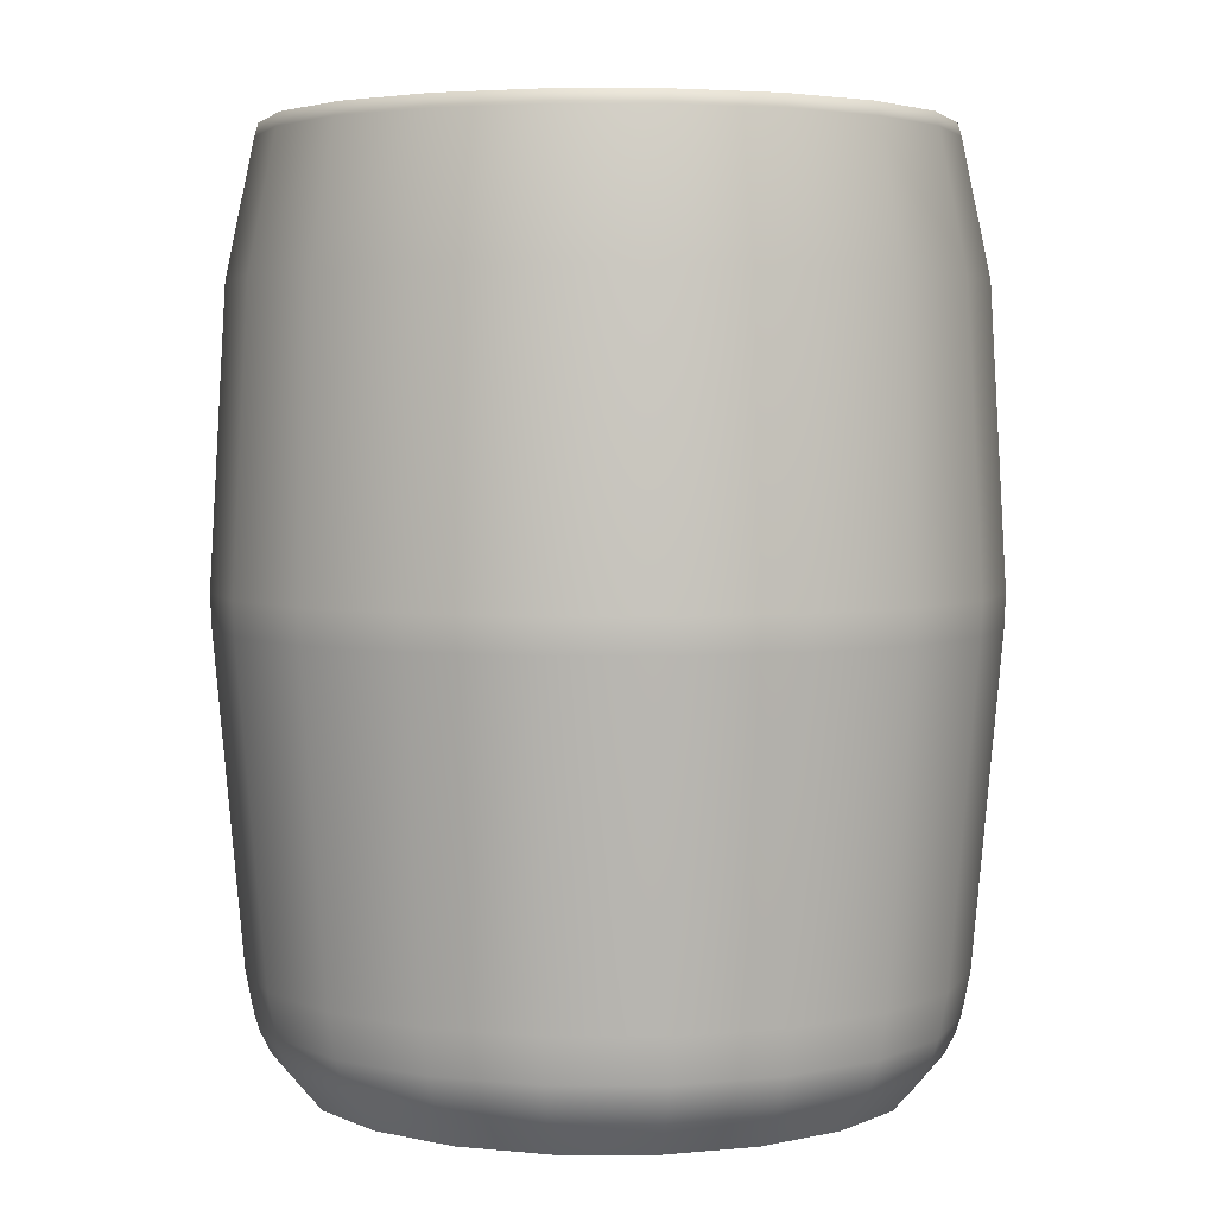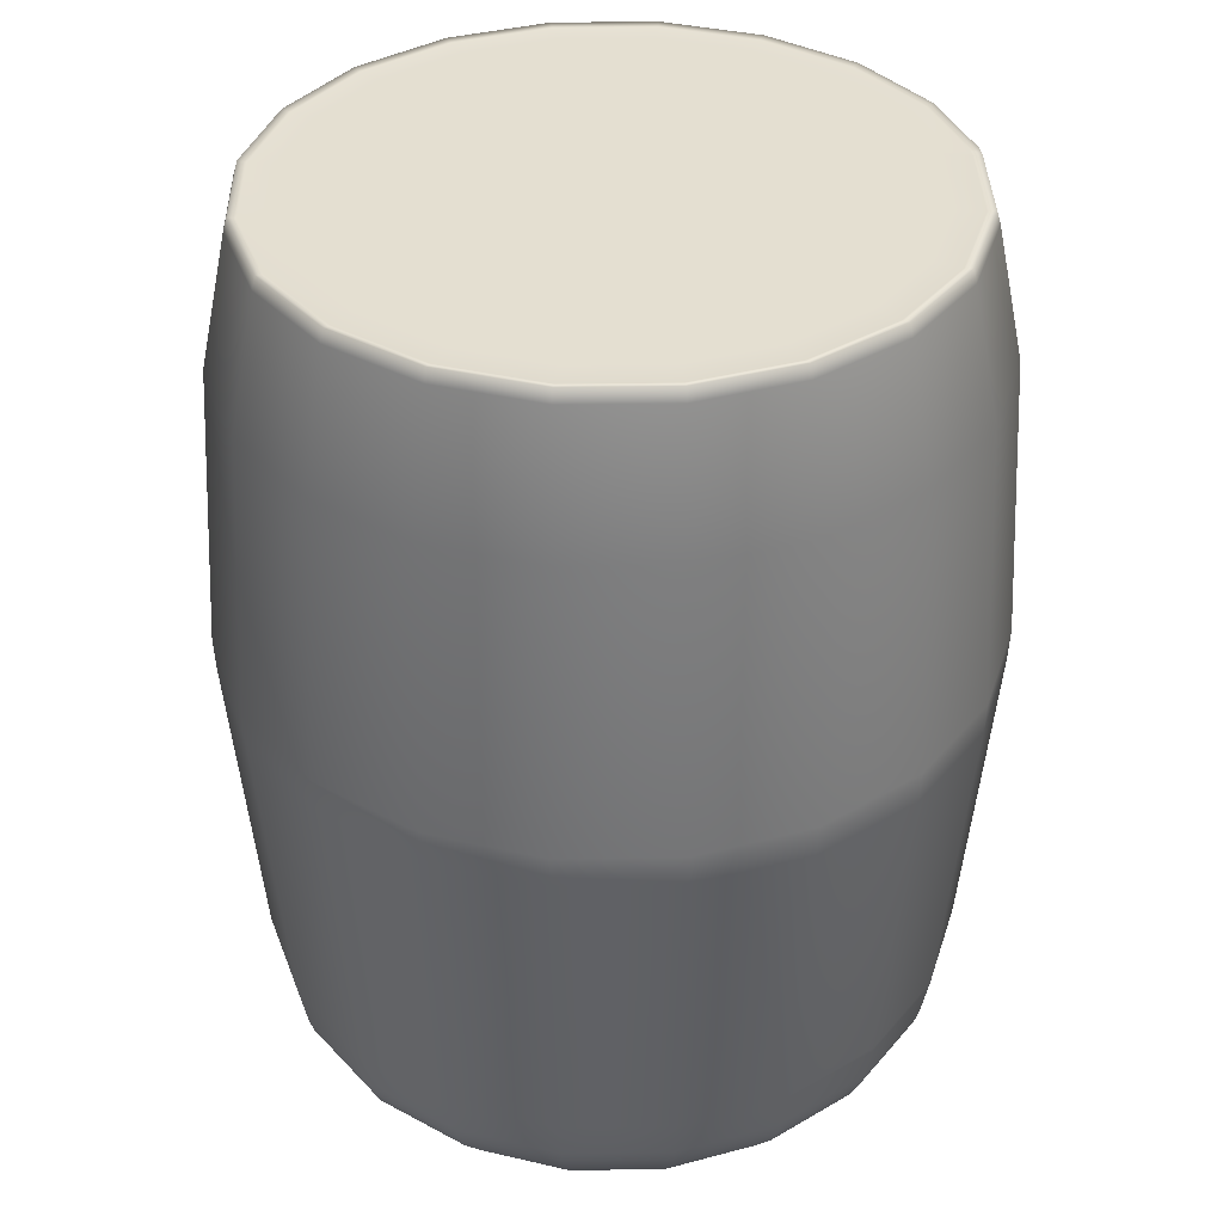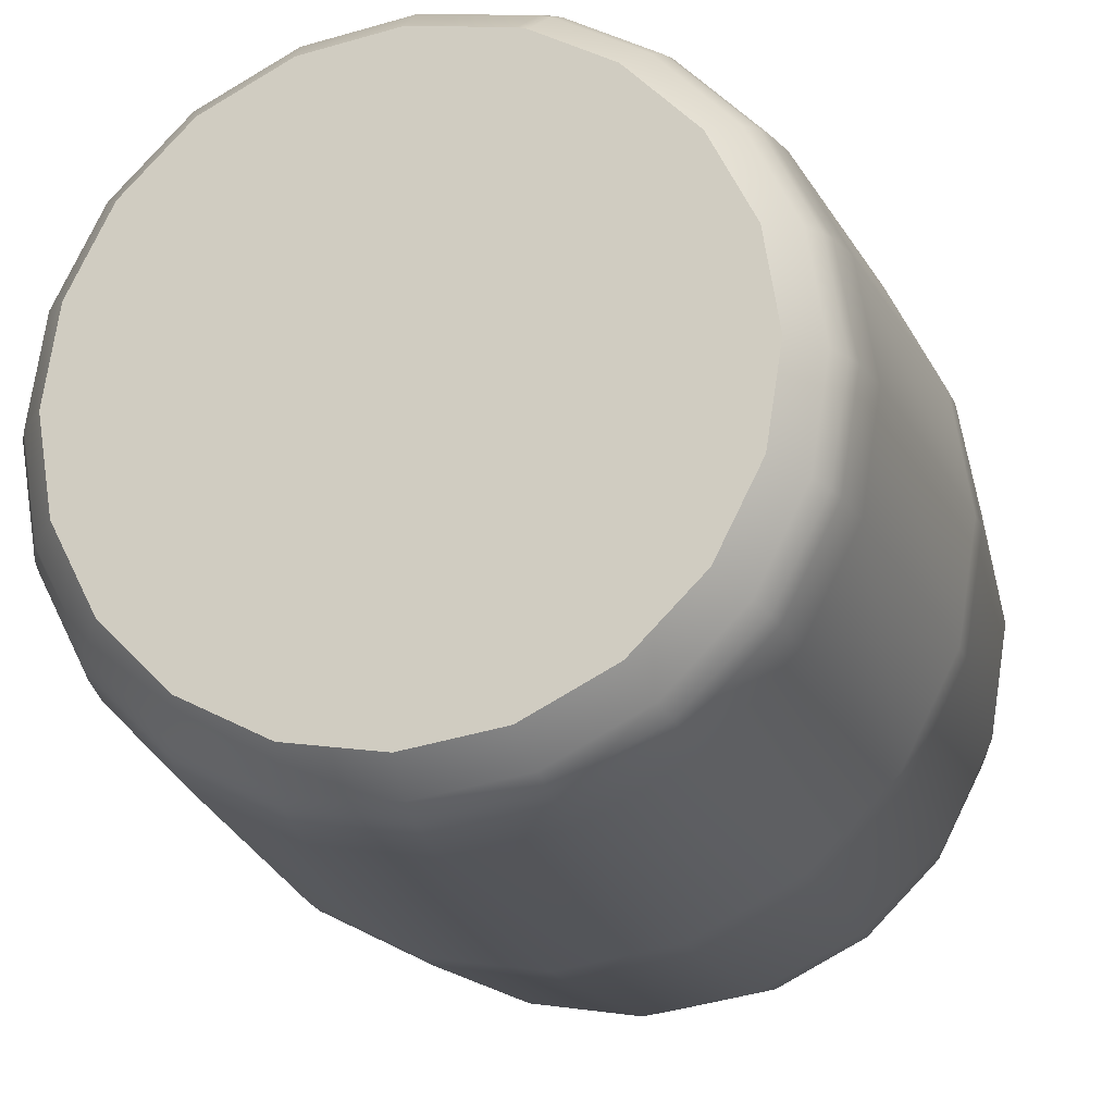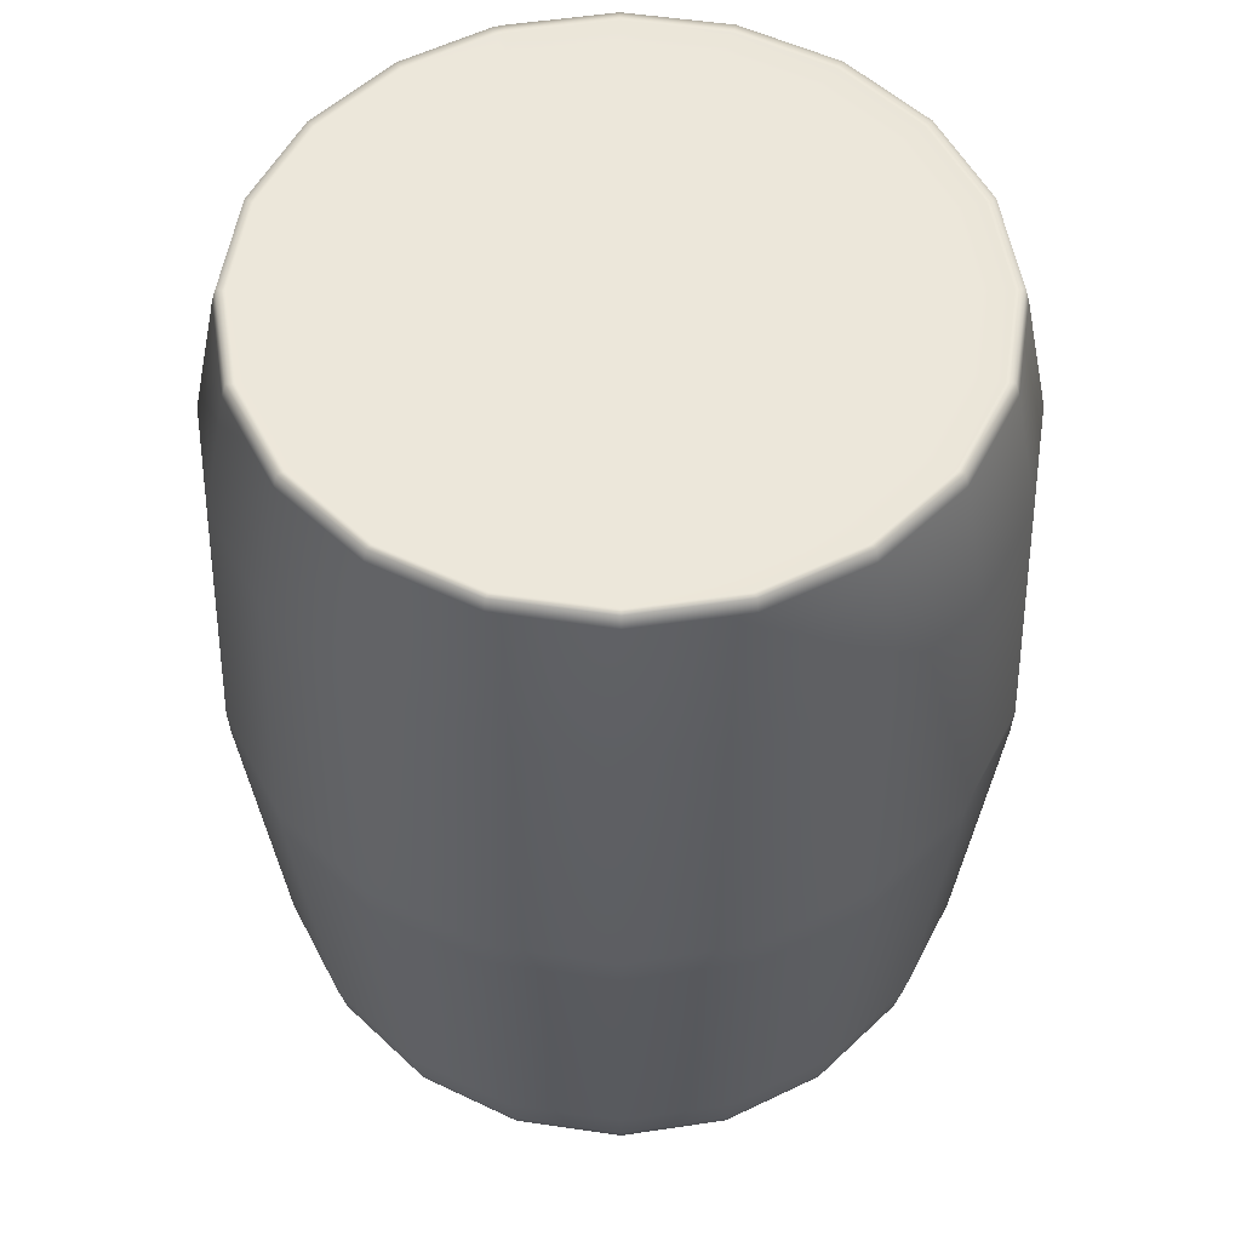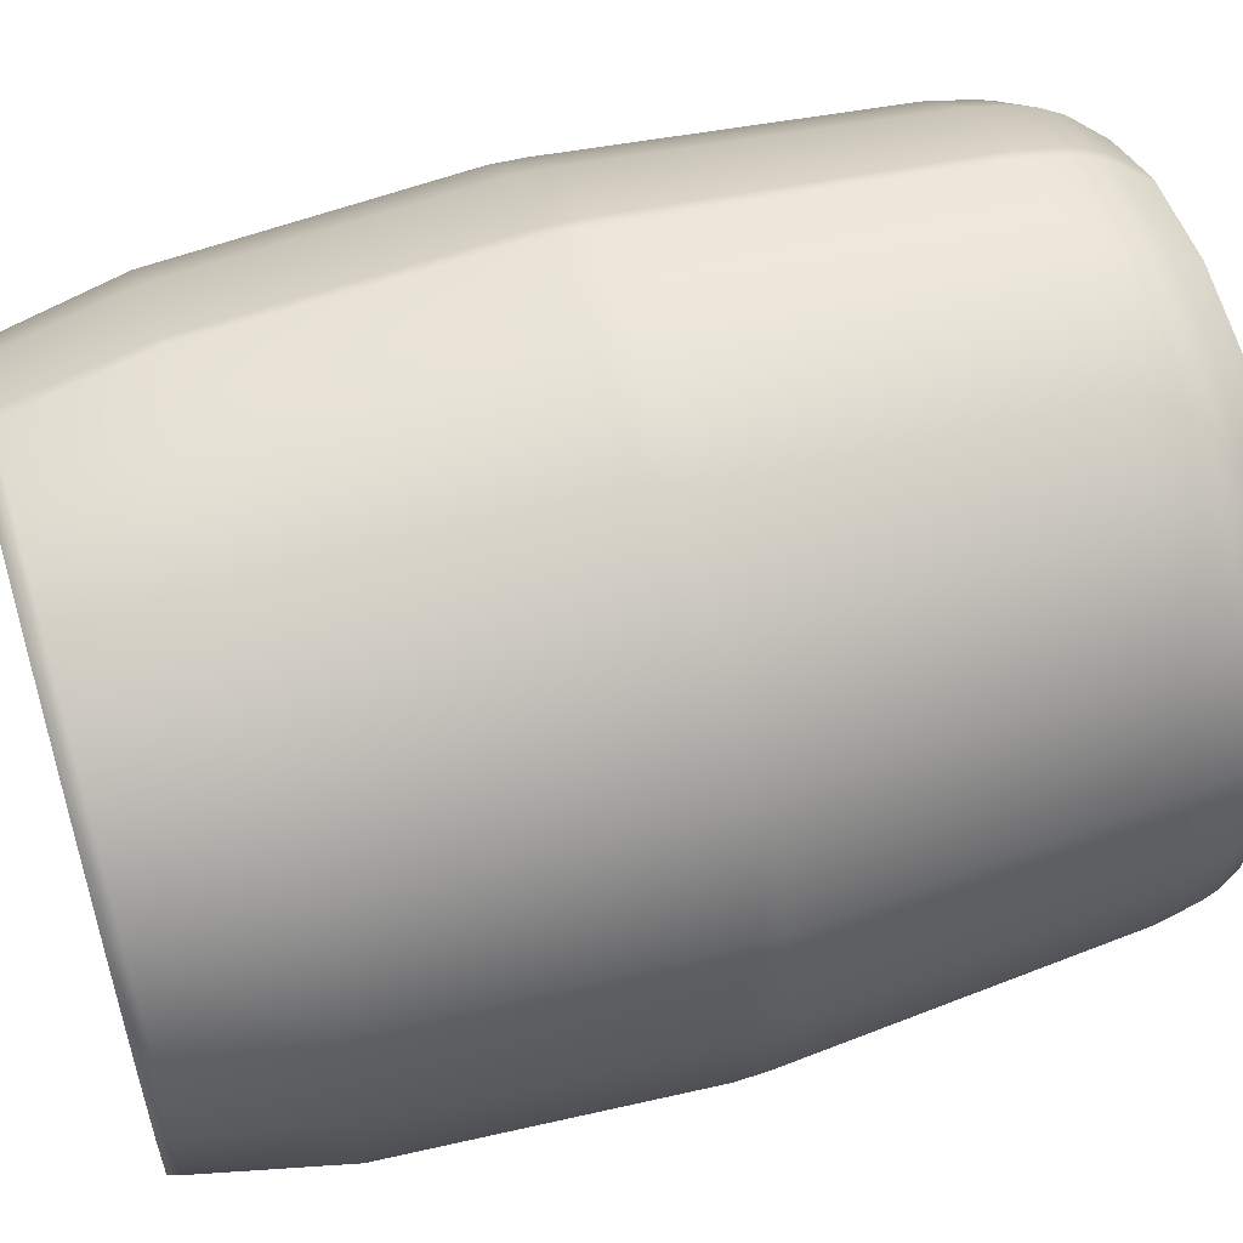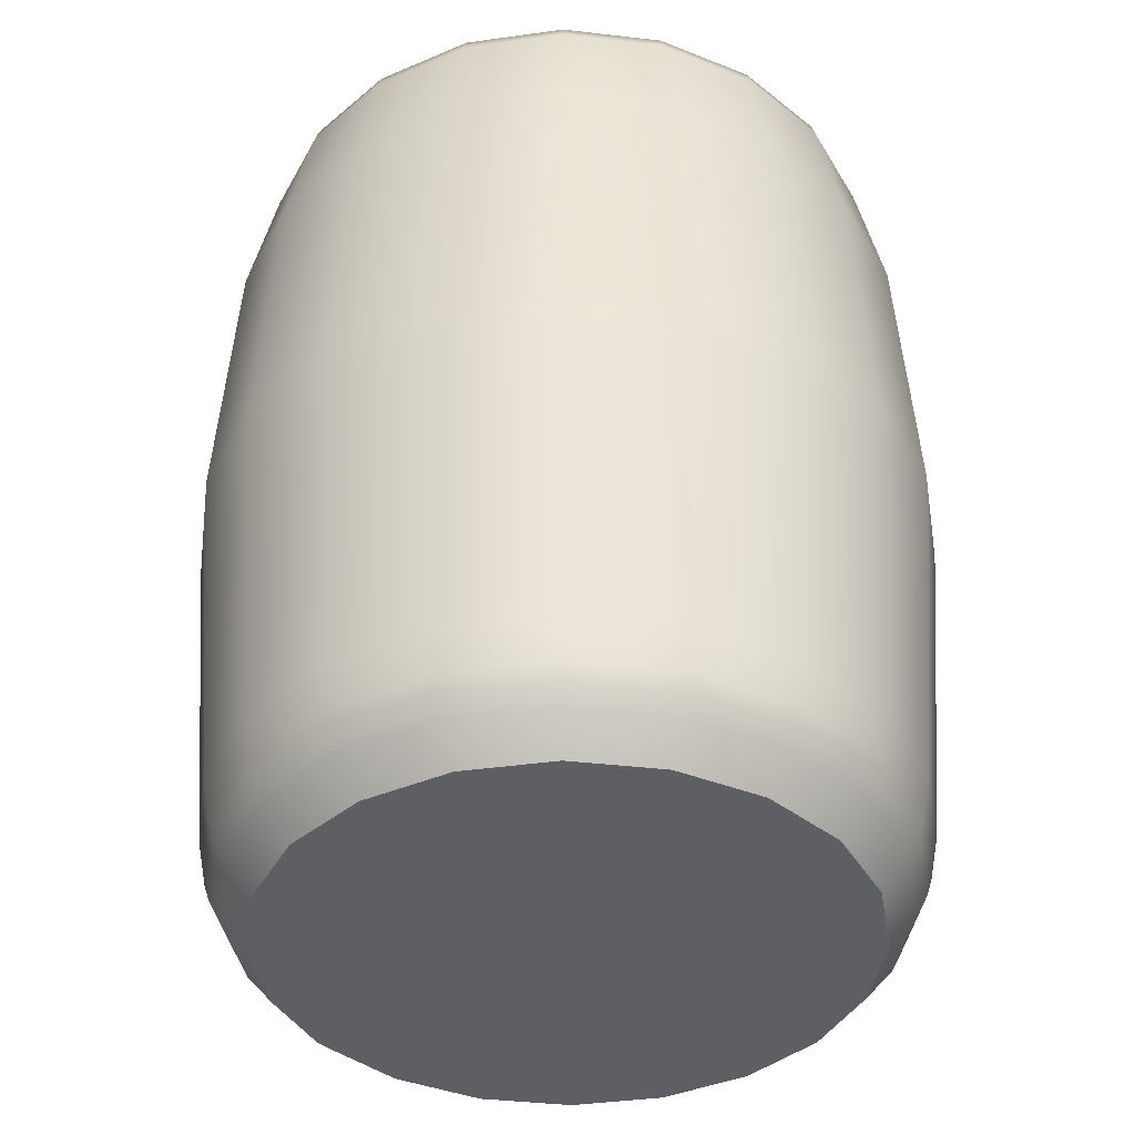
<metadata>
{"format":"obj","ext":"obj","renderer":"f3d","projection":"perspective","resolution":1024,"background":"white","views":[{"elev":3.8,"azim":-98.8,"up":"+Y"},{"elev":36.6,"azim":-82.1,"up":"+Y"},{"elev":-18.3,"azim":15.2,"up":"+Z"},{"elev":53.8,"azim":179.9,"up":"+Y"},{"elev":57.7,"azim":-106.9,"up":"+Z"},{"elev":-39.9,"azim":144.8,"up":"+Y"}]}
</metadata>
<code>
g default
v 8.289 -0.005192 -2.693
v 7.051 -0.005192 -5.123
v 5.123 -0.005192 -7.051
v 2.693 -0.005192 -8.289
v 0 -0.005192 -8.715
v -2.693 -0.005192 -8.289
v -5.123 -0.005192 -7.051
v -7.051 -0.005192 -5.123
v -8.289 -0.005192 -2.693
v -8.715 -0.005192 0
v -8.289 -0.005192 2.693
v -7.051 -0.005192 5.123
v -5.123 -0.005192 7.051
v -2.693 -0.005192 8.289
v -0 -0.005192 8.715
v 2.693 -0.005192 8.289
v 5.123 -0.005192 7.051
v 7.051 -0.005192 5.123
v 8.289 -0.005192 2.693
v 8.715 -0.005192 0
v 8.289 26.88 -2.693
v 7.051 26.88 -5.123
v 5.123 26.88 -7.051
v 2.693 26.88 -8.289
v 0 26.88 -8.715
v -2.693 26.88 -8.289
v -5.123 26.88 -7.051
v -7.051 26.88 -5.123
v -8.289 26.88 -2.693
v -8.715 26.88 0
v -8.289 26.88 2.693
v -7.051 26.88 5.123
v -5.123 26.88 7.051
v -2.693 26.88 8.289
v -0 26.88 8.715
v 2.693 26.88 8.289
v 5.123 26.88 7.051
v 7.051 26.88 5.123
v 8.289 26.88 2.693
v 8.715 26.88 0
v 0 -0.005192 0
v 0 26.88 0
v 10.15 22.6 -3.296
v 8.63 22.6 -6.27
v 6.27 22.6 -8.63
v 3.296 22.6 -10.15
v 0 22.6 -10.67
v -3.296 22.6 -10.15
v -6.27 22.6 -8.63
v -8.63 22.6 -6.27
v -10.15 22.6 -3.296
v -10.67 22.6 0
v -10.15 22.6 3.296
v -8.63 22.6 6.27
v -6.27 22.6 8.63
v -3.296 22.6 10.15
v -0 22.6 10.67
v 3.296 22.6 10.15
v 6.27 22.6 8.63
v 8.63 22.6 6.27
v 10.15 22.6 3.296
v 10.67 22.6 0
v 9.776 3.401 -3.176
v 8.316 3.401 -6.042
v 6.042 3.401 -8.316
v 3.176 3.401 -9.776
v 0 3.401 -10.28
v -3.176 3.401 -9.776
v -6.042 3.401 -8.316
v -8.316 3.401 -6.042
v -9.776 3.401 -3.176
v -10.28 3.401 0
v -9.776 3.401 3.176
v -8.316 3.401 6.042
v -6.042 3.401 8.316
v -3.176 3.401 9.776
v -0 3.401 10.28
v 3.176 3.401 9.776
v 6.042 3.401 8.316
v 8.316 3.401 6.042
v 9.776 3.401 3.176
v 10.28 3.401 0
v 9.361 26.54 -3.042
v 9.843 26.54 0
v 9.361 26.54 3.042
v 7.963 26.54 5.785
v 5.785 26.54 7.963
v 3.042 26.54 9.361
v -0 26.54 9.843
v -3.042 26.54 9.361
v -5.785 26.54 7.963
v -7.963 26.54 5.785
v -9.361 26.54 3.042
v -9.843 26.54 0
v -9.361 26.54 -3.042
v -7.963 26.54 -5.785
v -5.785 26.54 -7.963
v -3.042 26.54 -9.361
v 0 26.54 -9.843
v 3.042 26.54 -9.361
v 5.785 26.54 -7.963
v 7.963 26.54 -5.785
v 9.016 26.88 -2.929
v 9.48 26.88 0
v 9.016 26.88 2.929
v 7.669 26.88 5.572
v 5.572 26.88 7.669
v 2.929 26.88 9.016
v -0 26.88 9.48
v -2.929 26.88 9.016
v -5.572 26.88 7.669
v -7.669 26.88 5.572
v -9.016 26.88 2.929
v -9.48 26.88 0
v -9.016 26.88 -2.929
v -7.669 26.88 -5.572
v -5.572 26.88 -7.669
v -2.929 26.88 -9.016
v 0 26.88 -9.48
v 2.929 26.88 -9.016
v 5.572 26.88 -7.669
v 7.669 26.88 -5.572
v 9.25 26.93 -3.005
v 7.868 26.93 -5.717
v 5.717 26.93 -7.868
v 3.005 26.93 -9.25
v 0 26.93 -9.726
v -3.005 26.93 -9.25
v -5.717 26.93 -7.868
v -7.868 26.93 -5.717
v -9.25 26.93 -3.005
v -9.726 26.93 0
v -9.25 26.93 3.005
v -7.868 26.93 5.717
v -5.717 26.93 7.868
v -3.005 26.93 9.25
v -0 26.93 9.726
v 3.005 26.93 9.25
v 5.717 26.93 7.868
v 7.868 26.93 5.717
v 9.25 26.93 3.005
v 9.726 26.93 0
v 9.086 1.001 -2.952
v 7.729 1.001 -5.615
v 5.615 1.001 -7.729
v 2.952 1.001 -9.086
v 0 1.001 -9.554
v -2.952 1.001 -9.086
v -5.615 1.001 -7.729
v -7.729 1.001 -5.615
v -9.086 1.001 -2.952
v -9.554 1.001 0
v -9.086 1.001 2.952
v -7.729 1.001 5.615
v -5.615 1.001 7.729
v -2.952 1.001 9.086
v -0 1.001 9.554
v 2.952 1.001 9.086
v 5.615 1.001 7.729
v 7.729 1.001 5.615
v 9.086 1.001 2.952
v 9.554 1.001 0
v 9.537 2.106 -3.099
v 10.03 2.106 0
v 9.537 2.106 3.099
v 8.113 2.106 5.894
v 5.894 2.106 8.113
v 3.099 2.106 9.537
v -0 2.106 10.03
v -3.099 2.106 9.537
v -5.894 2.106 8.113
v -8.113 2.106 5.894
v -9.537 2.106 3.099
v -10.03 2.106 0
v -9.537 2.106 -3.099
v -8.113 2.106 -5.894
v -5.894 2.106 -8.113
v -3.099 2.106 -9.537
v 0 2.106 -10.03
v 3.099 2.106 -9.537
v 5.894 2.106 -8.113
v 8.113 2.106 -5.894
v 9.39 1.623 -3.051
v 7.988 1.623 -5.803
v 5.803 1.623 -7.988
v 3.051 1.623 -9.39
v 0 1.623 -9.873
v -3.051 1.623 -9.39
v -5.803 1.623 -7.988
v -7.988 1.623 -5.803
v -9.39 1.623 -3.051
v -9.873 1.623 0
v -9.39 1.623 3.051
v -7.988 1.623 5.803
v -5.803 1.623 7.988
v -3.051 1.623 9.39
v -0 1.623 9.873
v 3.051 1.623 9.39
v 5.803 1.623 7.988
v 7.988 1.623 5.803
v 9.39 1.623 3.051
v 9.873 1.623 0
v 2.96 -0.005192 8.212
v 3.245 1.001 9.002
v 3.354 1.623 9.303
v 3.406 2.106 9.449
v 3.491 3.401 9.686
v 3.623 22.6 10.05
v 3.343 26.54 9.275
v 3.303 26.93 9.164
v 3.22 26.88 8.933
v 2.96 26.88 8.212
v 10.57 13.01 -3.436
v 11.12 13.01 0
v 10.57 13.01 3.436
v 8.995 13.01 6.535
v 6.535 13.01 8.995
v 3.776 13.01 10.48
v 3.436 13.01 10.57
v -0 13.01 11.12
v -3.436 13.01 10.57
v -6.535 13.01 8.995
v -8.995 13.01 6.535
v -10.57 13.01 3.436
v -11.12 13.01 0
v -10.57 13.01 -3.436
v -8.995 13.01 -6.535
v -6.535 13.01 -8.995
v -3.436 13.01 -10.57
v 0 13.01 -11.12
v 3.436 13.01 -10.57
v 6.535 13.01 -8.995
v 8.995 13.01 -6.535
v 10.61 13.99 -3.449
v 11.16 13.99 0
v 10.61 13.99 3.449
v 9.028 13.99 6.56
v 6.56 13.99 9.028
v 3.79 13.99 10.52
v 3.449 13.99 10.61
v -0 13.99 11.16
v -3.449 13.99 10.61
v -6.56 13.99 9.028
v -9.028 13.99 6.56
v -10.61 13.99 3.449
v -11.16 13.99 0
v -10.61 13.99 -3.449
v -9.028 13.99 -6.56
v -6.56 13.99 -9.028
v -3.449 13.99 -10.61
v 0 13.99 -11.16
v 3.449 13.99 -10.61
v 6.56 13.99 -9.028
v 9.028 13.99 -6.56
g pCylinder1
f 43 44 102 83
f 44 45 101 102
f 45 46 100 101
f 46 47 99 100
f 47 48 98 99
f 48 49 97 98
f 49 50 96 97
f 50 51 95 96
f 51 52 94 95
f 52 53 93 94
f 53 54 92 93
f 54 55 91 92
f 55 56 90 91
f 56 57 89 90
f 57 58 88 89
f 58 208 209 88
f 59 60 86 87
f 60 61 85 86
f 61 62 84 85
f 62 43 83 84
f 2 1 41
f 3 2 41
f 4 3 41
f 5 4 41
f 6 5 41
f 7 6 41
f 8 7 41
f 9 8 41
f 10 9 41
f 11 10 41
f 12 11 41
f 13 12 41
f 14 13 41
f 15 14 41
f 16 15 41
f 17 203 16 41
f 18 17 41
f 19 18 41
f 20 19 41
f 1 20 41
f 21 22 42
f 22 23 42
f 23 24 42
f 24 25 42
f 25 26 42
f 26 27 42
f 27 28 42
f 28 29 42
f 29 30 42
f 30 31 42
f 31 32 42
f 32 33 42
f 33 34 42
f 34 35 42
f 35 36 42
f 36 212 37 42
f 37 38 42
f 38 39 42
f 39 40 42
f 40 21 42
f 63 64 233 213
f 64 65 232 233
f 65 66 231 232
f 66 67 230 231
f 67 68 229 230
f 68 69 228 229
f 69 70 227 228
f 70 71 226 227
f 71 72 225 226
f 72 73 224 225
f 73 74 223 224
f 74 75 222 223
f 75 76 221 222
f 76 77 220 221
f 77 78 219 220
f 78 207 218 219
f 79 80 216 217
f 80 81 215 216
f 81 82 214 215
f 82 63 213 214
f 183 184 182 163
f 184 185 181 182
f 185 186 180 181
f 186 187 179 180
f 187 188 178 179
f 188 189 177 178
f 189 190 176 177
f 190 191 175 176
f 191 192 174 175
f 192 193 173 174
f 193 194 172 173
f 194 195 171 172
f 195 196 170 171
f 196 197 169 170
f 197 198 168 169
f 198 205 206 168
f 199 200 166 167
f 200 201 165 166
f 201 202 164 165
f 202 183 163 164
f 142 123 103 104
f 141 142 104 105
f 140 141 105 106
f 139 140 106 107
f 138 210 211 108
f 137 138 108 109
f 136 137 109 110
f 135 136 110 111
f 134 135 111 112
f 133 134 112 113
f 132 133 113 114
f 131 132 114 115
f 130 131 115 116
f 129 130 116 117
f 128 129 117 118
f 127 128 118 119
f 126 127 119 120
f 125 126 120 121
f 124 125 121 122
f 123 124 122 103
f 104 103 21 40
f 105 104 40 39
f 106 105 39 38
f 107 106 38 37
f 108 211 212 36
f 109 108 36 35
f 110 109 35 34
f 111 110 34 33
f 112 111 33 32
f 113 112 32 31
f 114 113 31 30
f 115 114 30 29
f 116 115 29 28
f 117 116 28 27
f 118 117 27 26
f 119 118 26 25
f 120 119 25 24
f 121 120 24 23
f 122 121 23 22
f 103 122 22 21
f 83 102 124 123
f 102 101 125 124
f 101 100 126 125
f 100 99 127 126
f 99 98 128 127
f 98 97 129 128
f 97 96 130 129
f 96 95 131 130
f 95 94 132 131
f 94 93 133 132
f 93 92 134 133
f 92 91 135 134
f 91 90 136 135
f 90 89 137 136
f 89 88 138 137
f 88 209 210 138
f 87 86 140 139
f 86 85 141 140
f 85 84 142 141
f 84 83 123 142
f 1 2 144 143
f 2 3 145 144
f 3 4 146 145
f 4 5 147 146
f 5 6 148 147
f 6 7 149 148
f 7 8 150 149
f 8 9 151 150
f 9 10 152 151
f 10 11 153 152
f 11 12 154 153
f 12 13 155 154
f 13 14 156 155
f 14 15 157 156
f 15 16 158 157
f 16 203 204 158
f 17 18 160 159
f 18 19 161 160
f 19 20 162 161
f 20 1 143 162
f 164 163 63 82
f 165 164 82 81
f 166 165 81 80
f 167 166 80 79
f 168 206 207 78
f 169 168 78 77
f 170 169 77 76
f 171 170 76 75
f 172 171 75 74
f 173 172 74 73
f 174 173 73 72
f 175 174 72 71
f 176 175 71 70
f 177 176 70 69
f 178 177 69 68
f 179 178 68 67
f 180 179 67 66
f 181 180 66 65
f 182 181 65 64
f 163 182 64 63
f 143 144 184 183
f 144 145 185 184
f 145 146 186 185
f 146 147 187 186
f 147 148 188 187
f 148 149 189 188
f 149 150 190 189
f 150 151 191 190
f 151 152 192 191
f 152 153 193 192
f 153 154 194 193
f 154 155 195 194
f 155 156 196 195
f 156 157 197 196
f 157 158 198 197
f 158 204 205 198
f 159 160 200 199
f 160 161 201 200
f 161 162 202 201
f 162 143 183 202
f 204 203 17 159
f 205 204 159 199
f 206 205 199 167
f 207 206 167 79
f 217 218 207 79
f 209 208 59 87
f 210 209 87 139
f 211 210 139 107
f 212 211 107 37
f 214 213 234 235
f 215 214 235 236
f 216 215 236 237
f 217 216 237 238
f 238 239 218 217
f 219 218 239 240
f 220 219 240 241
f 221 220 241 242
f 222 221 242 243
f 223 222 243 244
f 224 223 244 245
f 225 224 245 246
f 226 225 246 247
f 227 226 247 248
f 228 227 248 249
f 229 228 249 250
f 230 229 250 251
f 231 230 251 252
f 232 231 252 253
f 233 232 253 254
f 213 233 254 234
f 235 234 43 62
f 236 235 62 61
f 237 236 61 60
f 238 237 60 59
f 208 239 238 59
f 240 239 208 58
f 241 240 58 57
f 242 241 57 56
f 243 242 56 55
f 244 243 55 54
f 245 244 54 53
f 246 245 53 52
f 247 246 52 51
f 248 247 51 50
f 249 248 50 49
f 250 249 49 48
f 251 250 48 47
f 252 251 47 46
f 253 252 46 45
f 254 253 45 44
f 234 254 44 43

</code>
